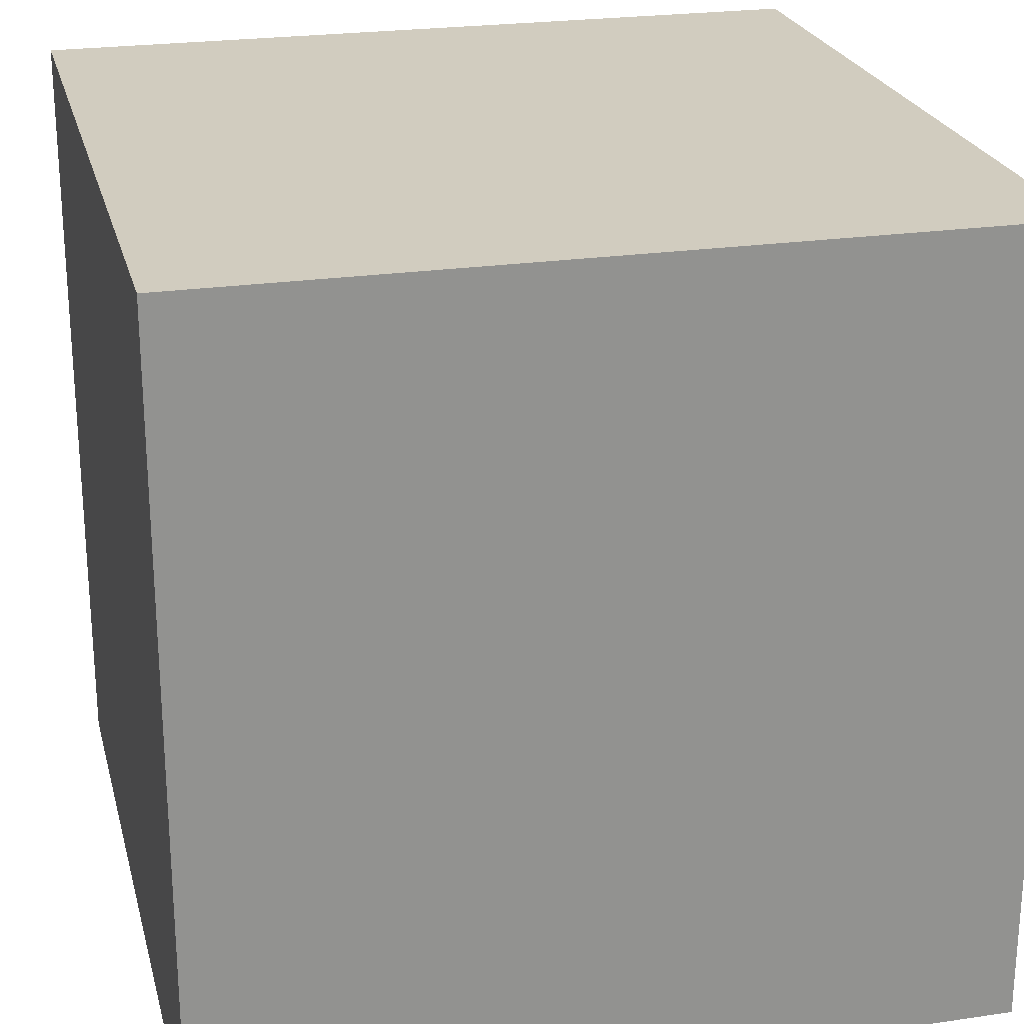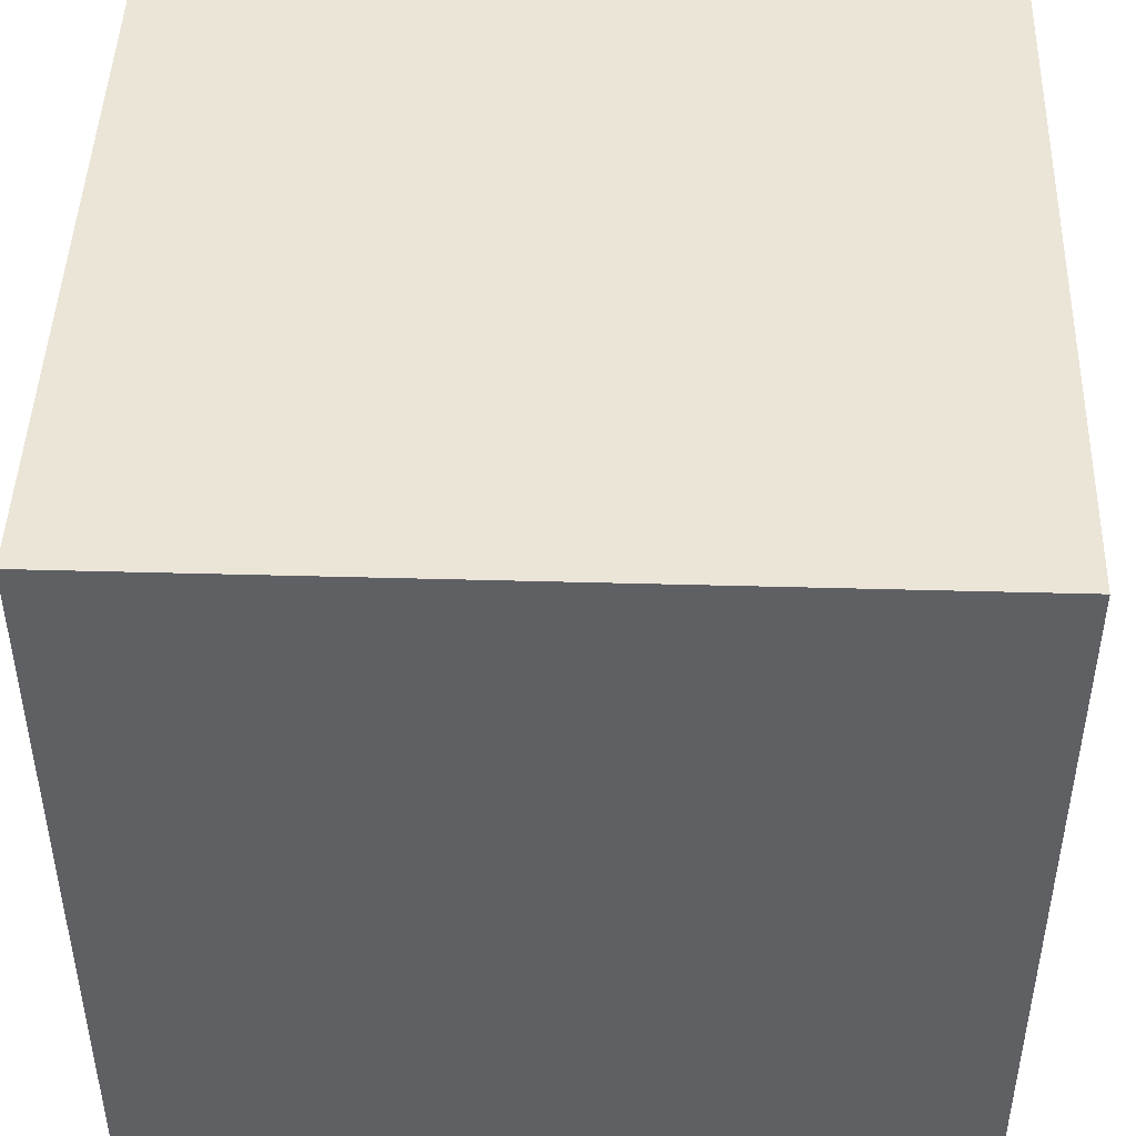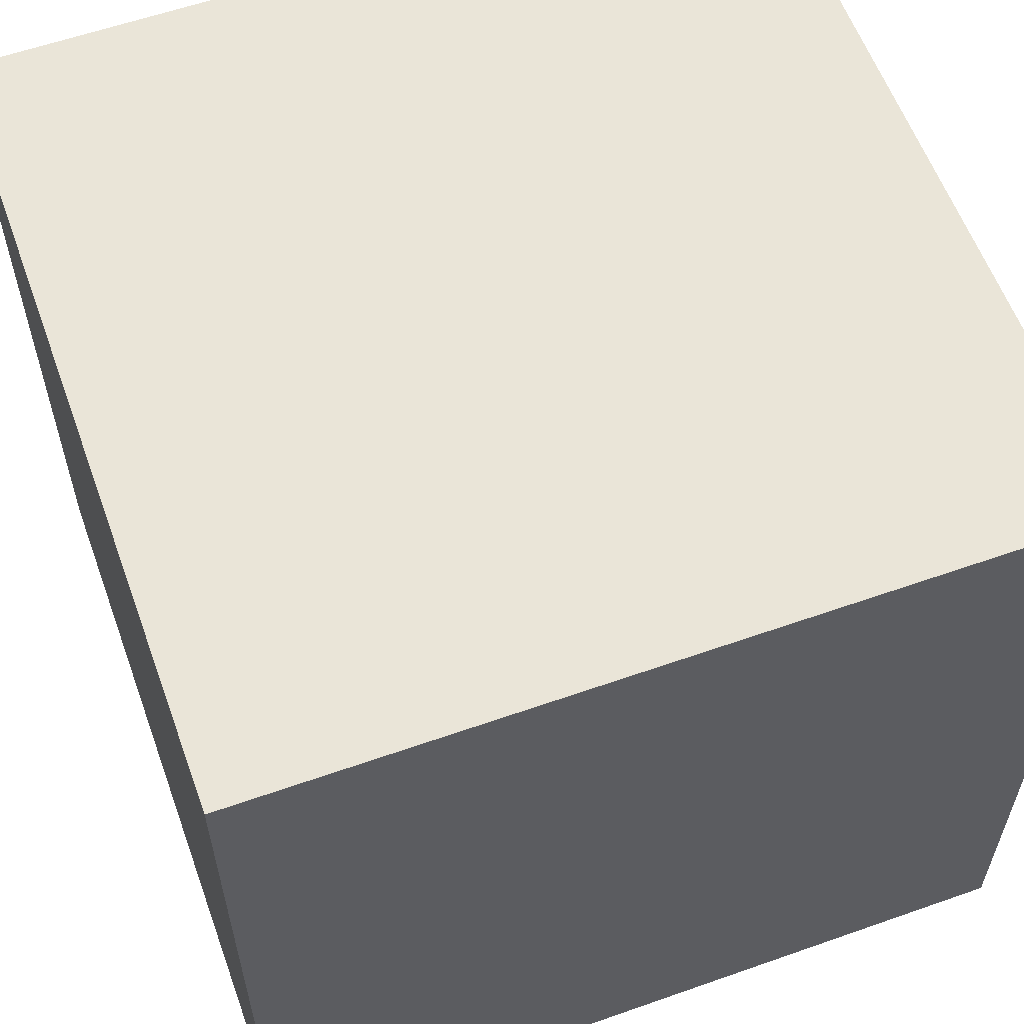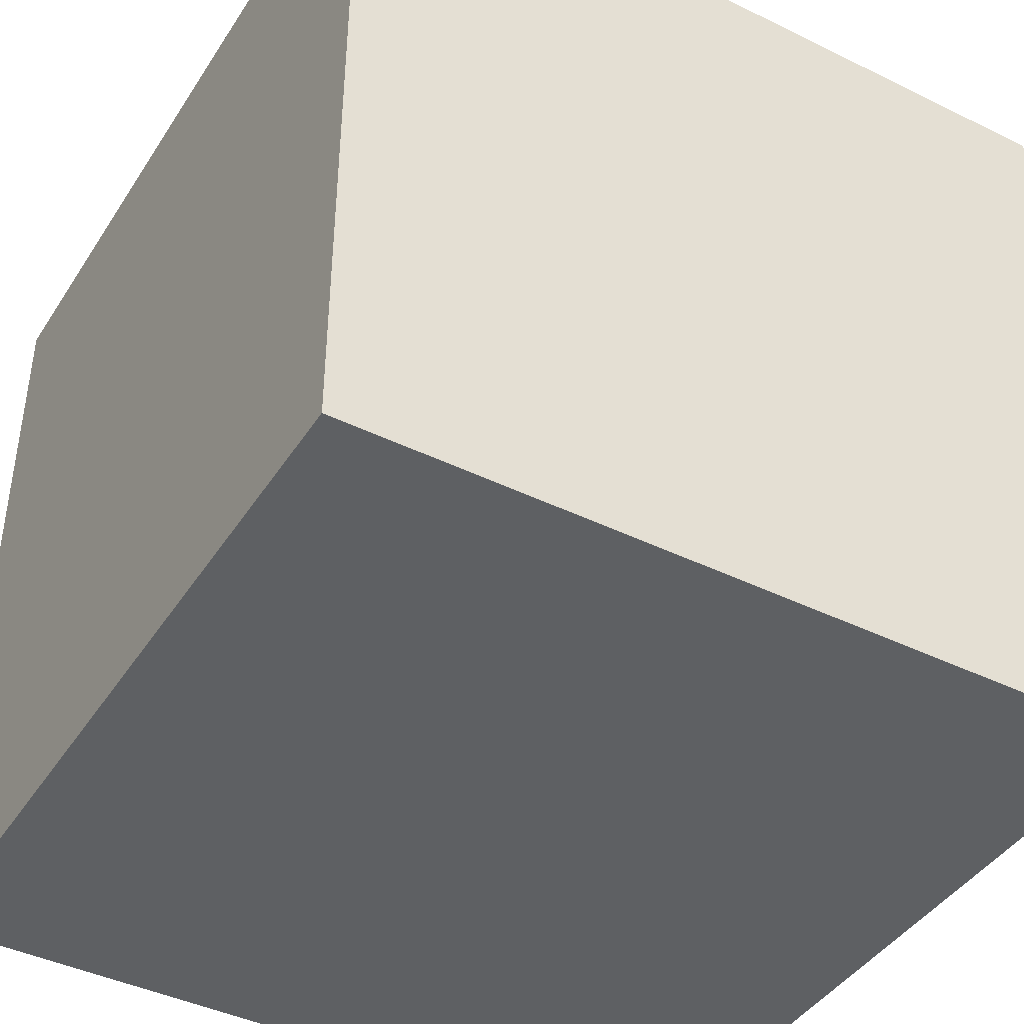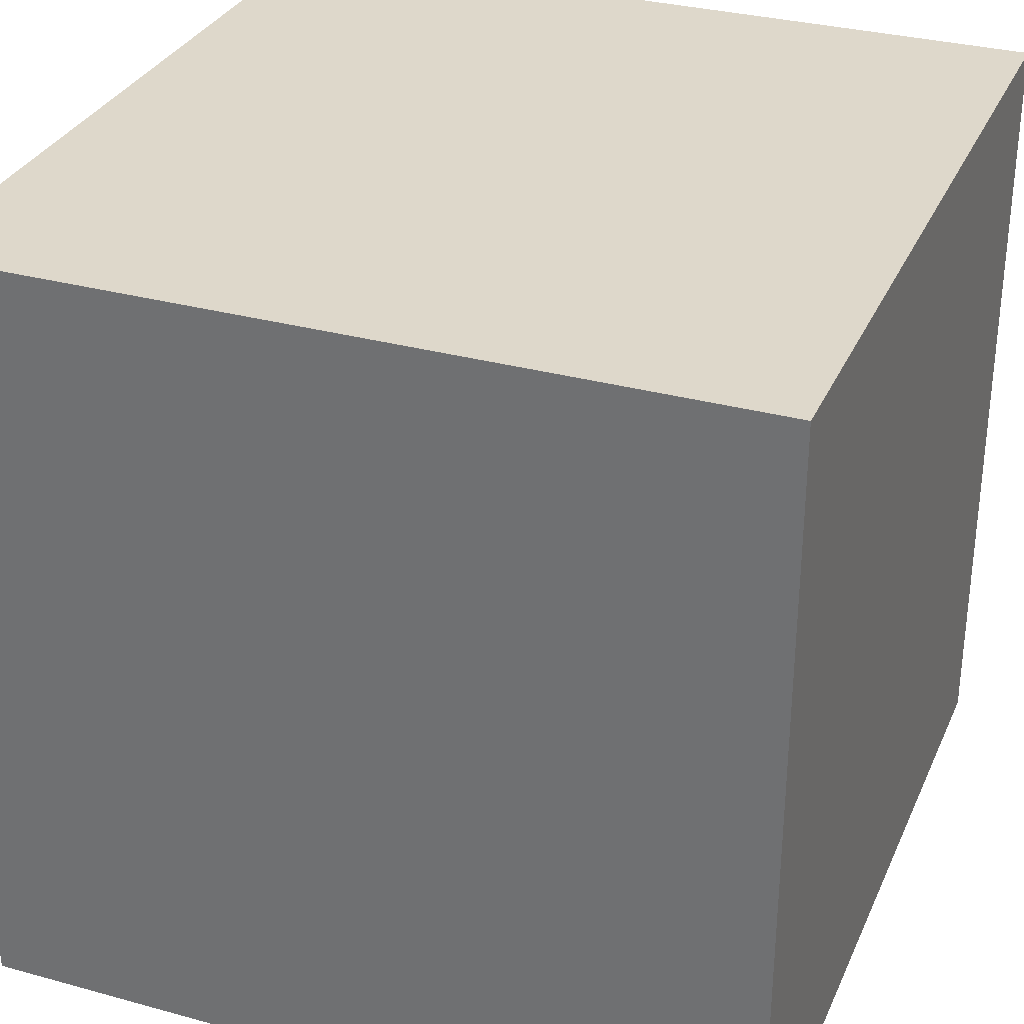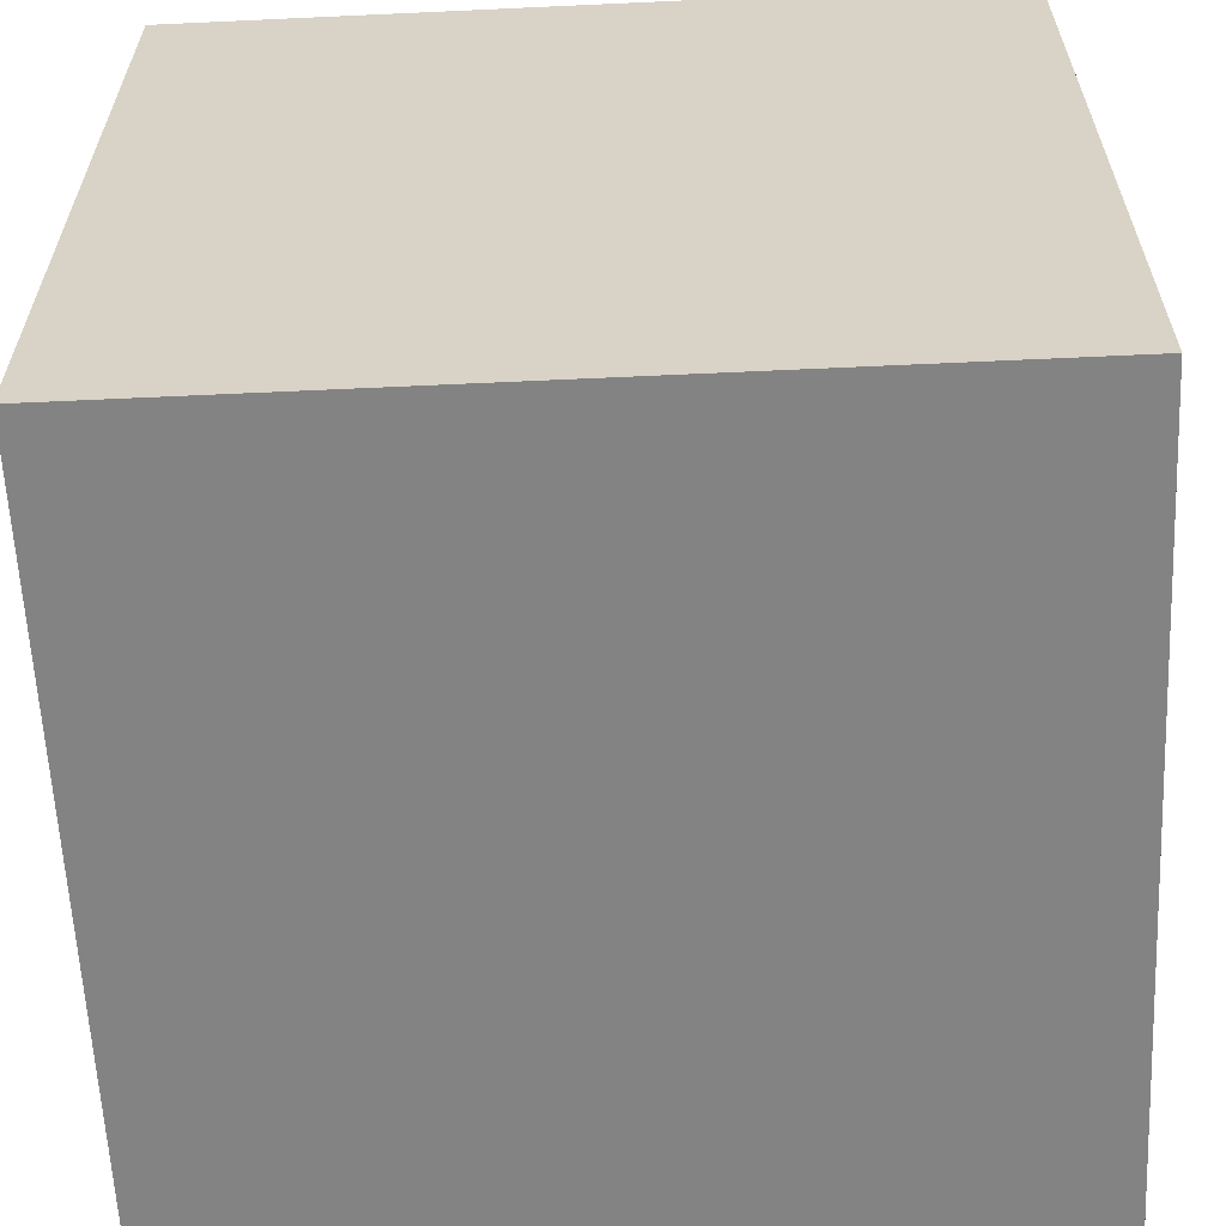
<metadata>
{"format":"obj","ext":"obj","renderer":"f3d","projection":"perspective","resolution":1024,"background":"white","views":[{"elev":23.8,"azim":166.2,"up":"+Z"},{"elev":46.0,"azim":91.8,"up":"+Z"},{"elev":59.3,"azim":-109.9,"up":"+Z"},{"elev":-42.5,"azim":149.7,"up":"+Y"},{"elev":31.6,"azim":-68.8,"up":"+Y"},{"elev":-61.2,"azim":-87.3,"up":"+Y"}]}
</metadata>
<code>
v 0.5 -0.5 -0.5
v 0.5 -0.5 0.5
v -0.5 -0.5 0.5
v -0.5 -0.5 -0.5
v 0.5 0.5 -0.5
v 0.5 0.5 0.5
v -0.5 0.5 0.5
v -0.5 0.5 -0.5
g cube
f 1 2 3
f 1 3 4
f 5 8 7
f 5 7 6
f 1 5 6
f 1 6 2
f 2 6 7
f 2 7 3
f 3 7 8
f 3 8 4
f 5 1 4
f 5 4 8

</code>
